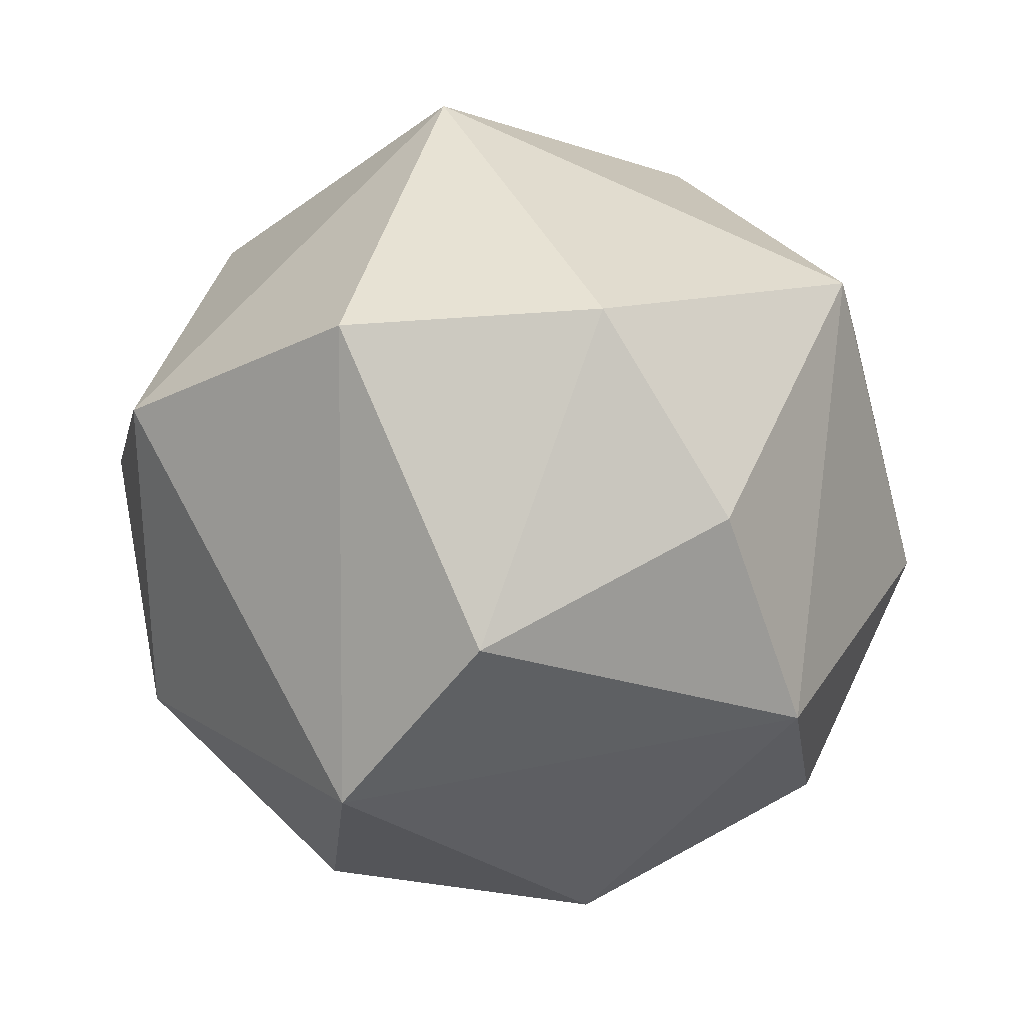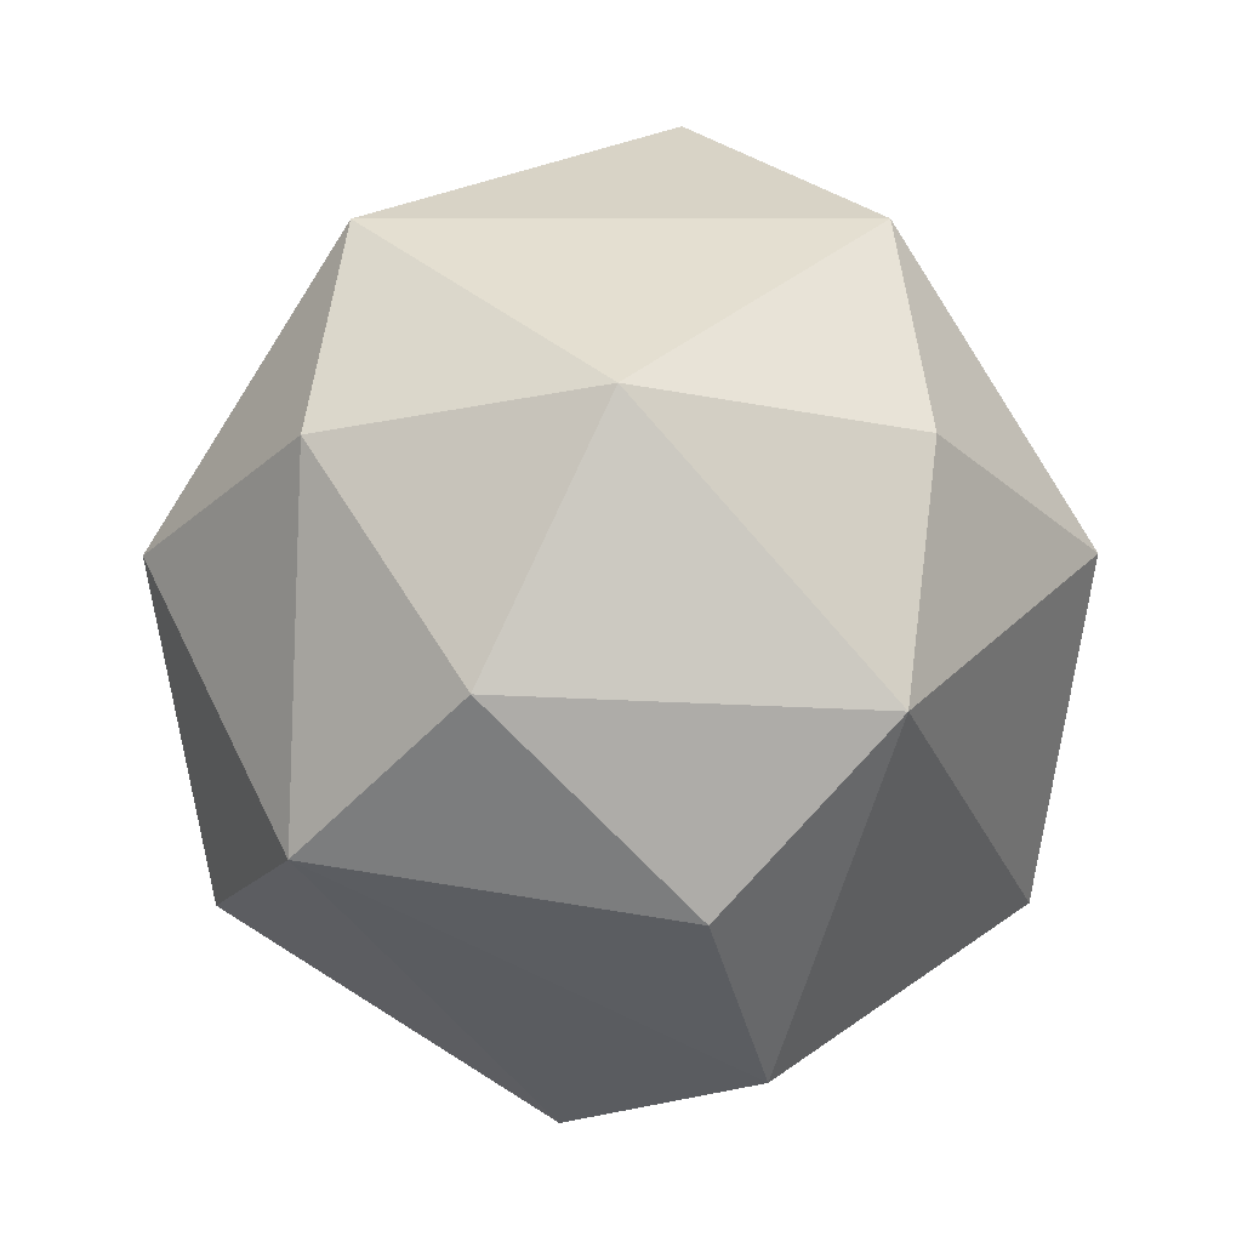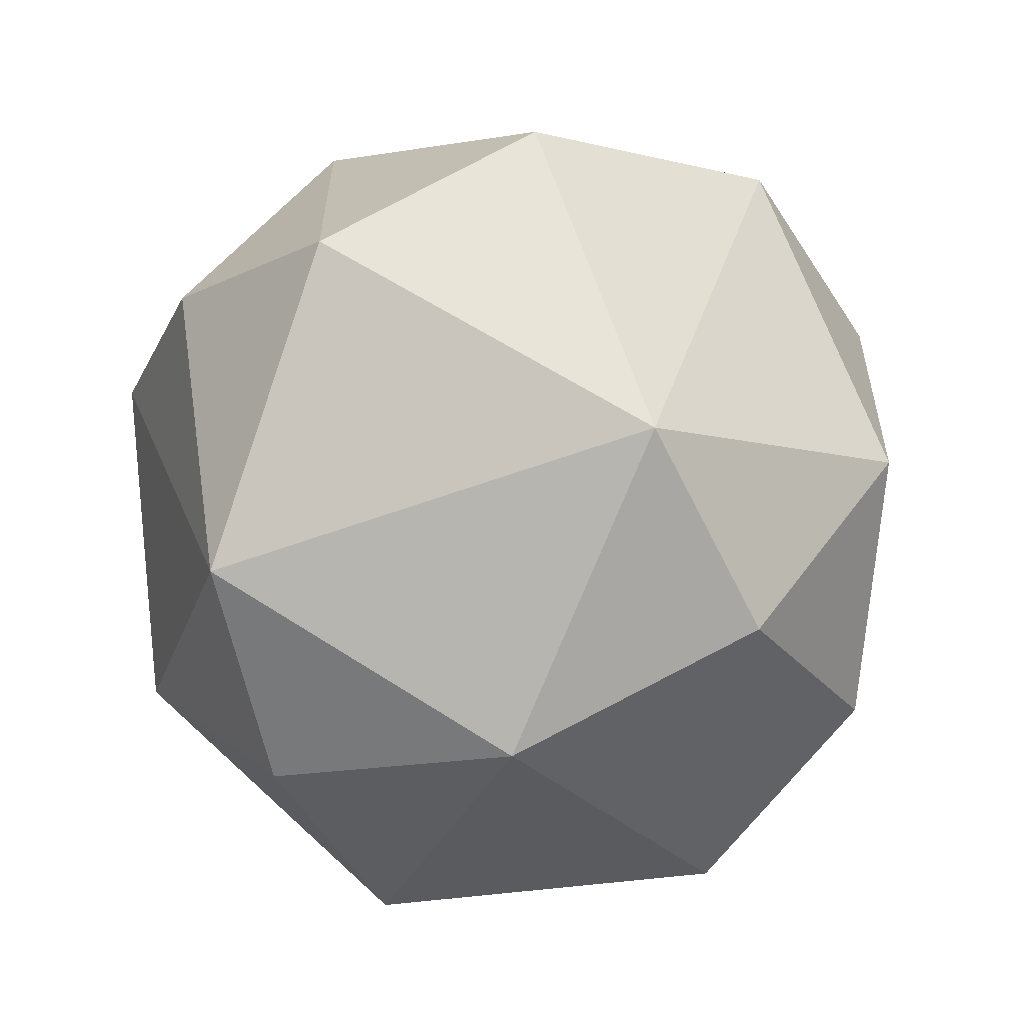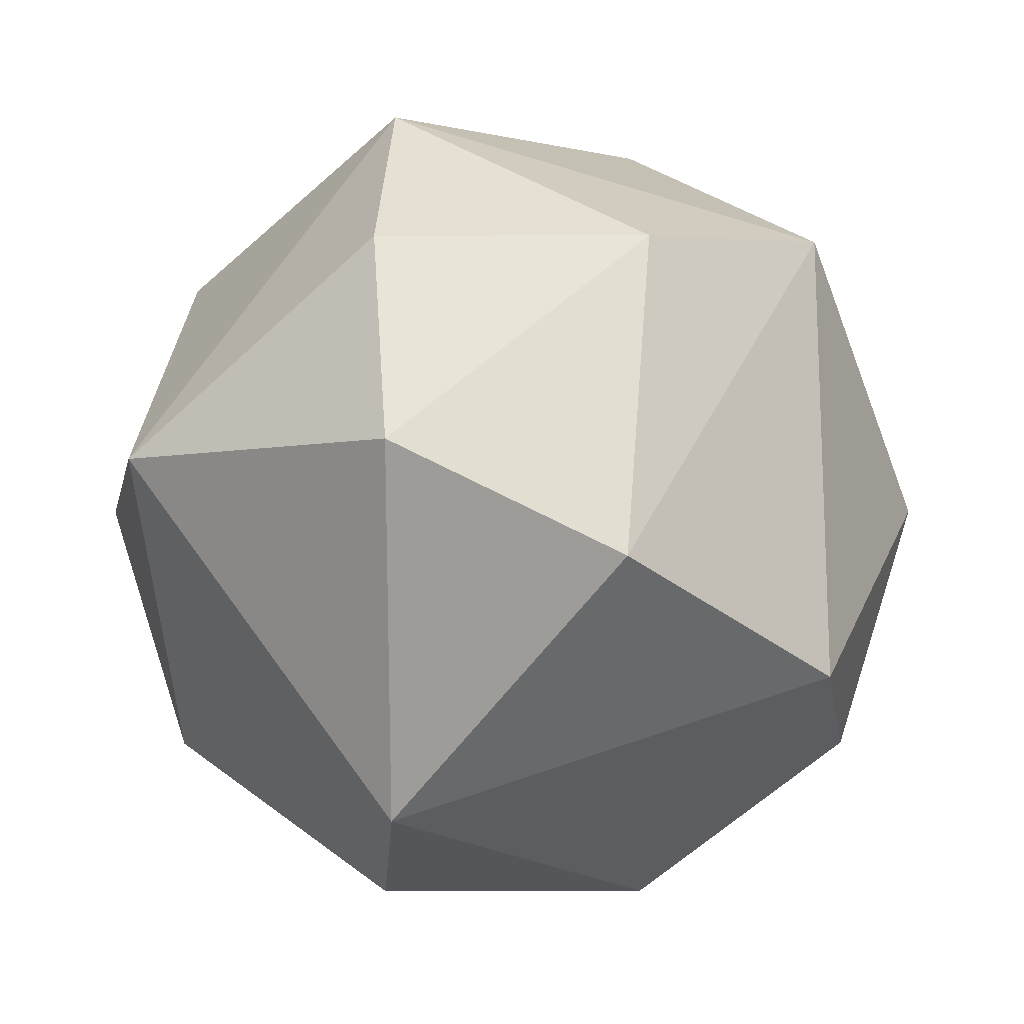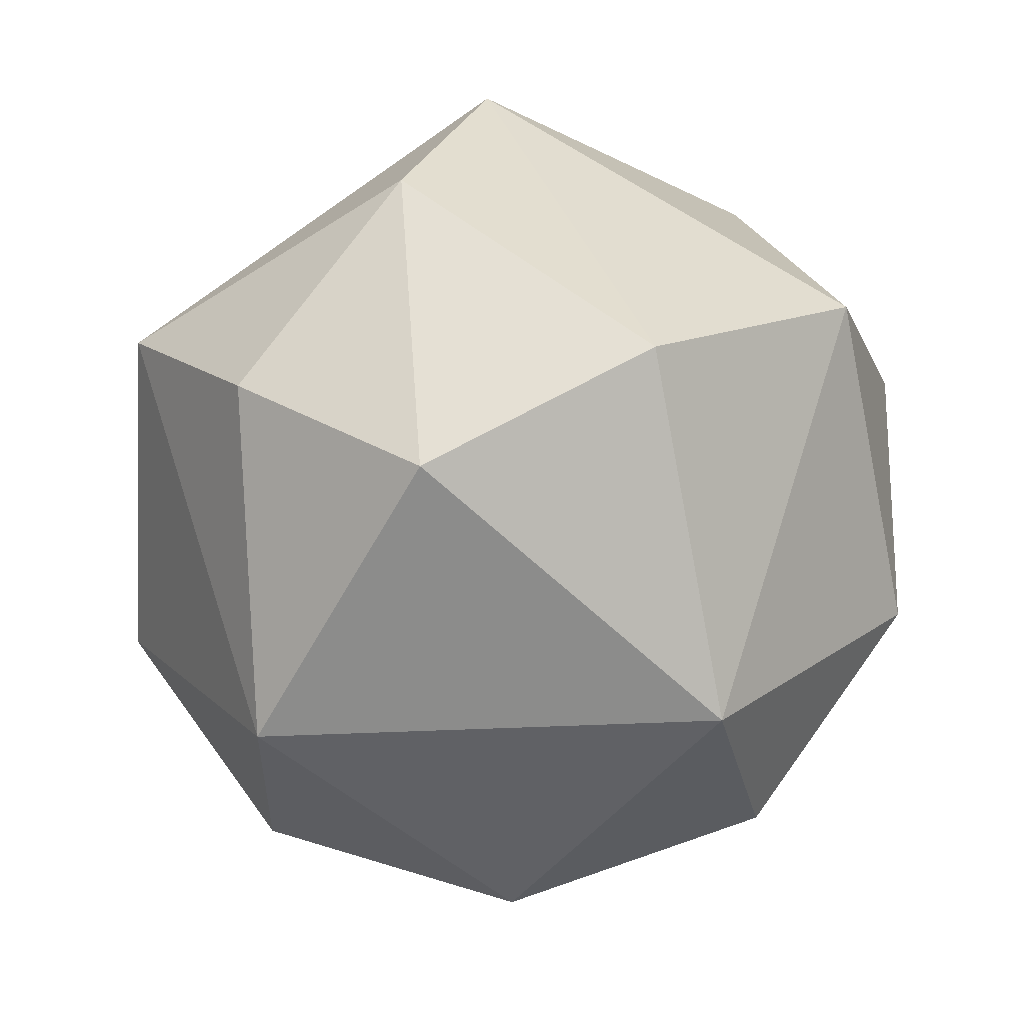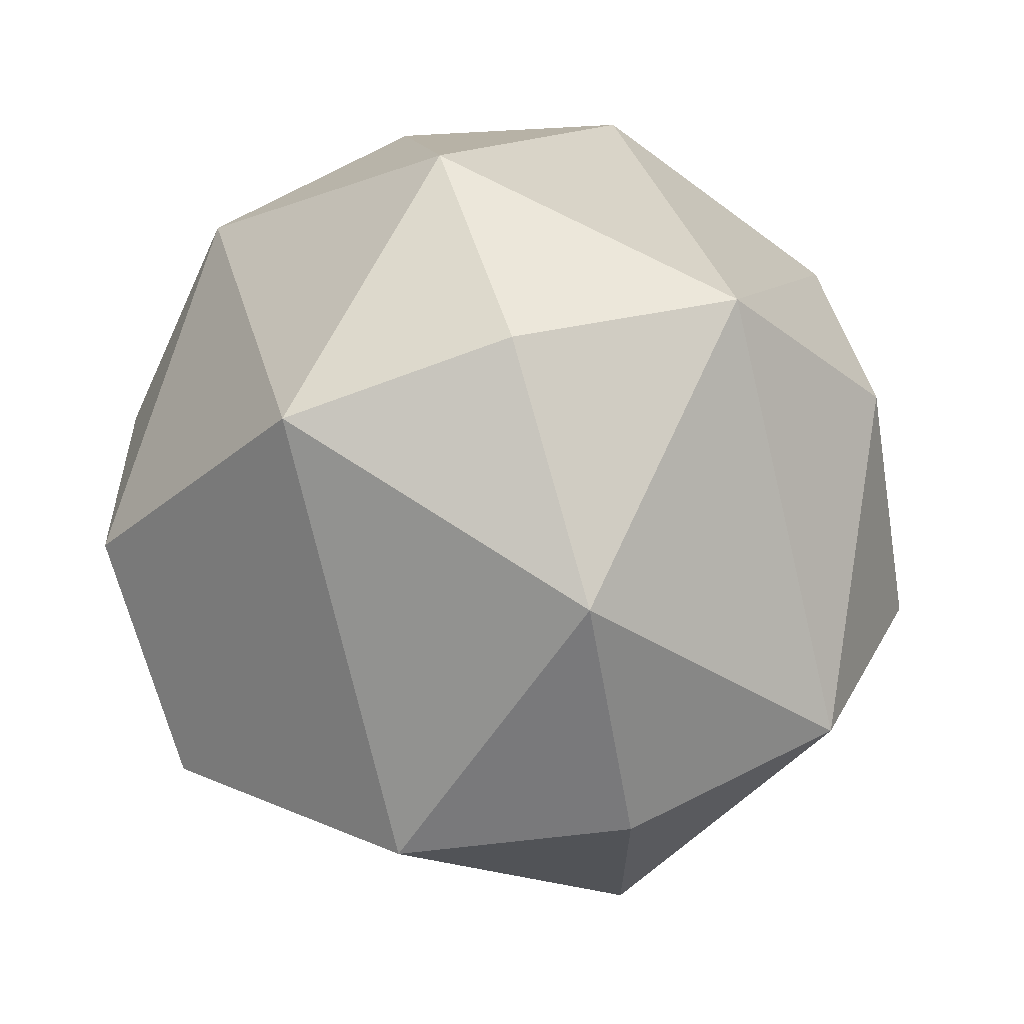
<metadata>
{"format":"obj","ext":"obj","renderer":"f3d","projection":"perspective","resolution":1024,"background":"white","views":[{"elev":76.0,"azim":25.6,"up":"+Y"},{"elev":-25.3,"azim":-107.7,"up":"+Y"},{"elev":-57.4,"azim":-159.3,"up":"+Z"},{"elev":75.8,"azim":-126.1,"up":"+Y"},{"elev":-21.1,"azim":-173.7,"up":"+Z"},{"elev":67.6,"azim":73.4,"up":"+Z"}]}
</metadata>
<code>
o Icosphere_Icosphere.001
v 0.9008 0.4768 -0.04581
v 1.002 0.9932 0.6358
v 0.6426 0.9932 0.3772
v 0.7776 0.9932 -0.04401
v 1.22 0.9932 -0.04581
v 1.358 0.9932 0.3743
v 1.037 1.192 0.1447
v 0.9627 0.353 0.3743
v 0.9985 0.5514 0.6358
v 1.357 0.5514 0.3772
v 1.177 0.3685 0.2595
v 0.7783 0.4136 0.2595
v 0.6417 0.5514 0.3743
v 0.7098 0.5506 0.04865
v 1.222 0.5514 -0.04401
v 1.401 0.7723 0.3898
v 1.401 0.7723 0.1292
v 1 0.7723 0.6812
v 1.248 0.7723 0.6006
v 0.599 0.7723 0.3898
v 0.7521 0.7723 0.6006
v 0.7521 0.7723 -0.08166
v 0.599 0.7723 0.1292
v 1.248 0.7723 -0.08166
v 1 0.7723 -0.1622
v 1.069 1.131 0.4703
v 1.222 1.131 0.2595
v 0.8234 1.176 0.2595
f 8 12 1
f 8 1 11
f 1 14 22
f 10 16 19
f 9 18 21
f 13 20 23
f 1 22 25
f 15 24 17
f 2 6 26
f 3 2 28
f 4 3 28
f 5 4 7
f 6 5 27
f 27 5 7
f 7 4 28
f 28 26 7
f 28 2 26
f 26 27 7
f 26 6 27
f 17 5 6
f 17 24 5
f 25 4 5
f 25 22 4
f 23 3 4
f 23 20 3
f 21 2 3
f 21 18 2
f 19 6 2
f 19 16 6
f 24 25 5
f 24 15 25
f 15 1 25
f 22 23 4
f 22 14 23
f 14 13 23
f 20 21 3
f 20 13 21
f 13 9 21
f 18 19 2
f 18 9 19
f 9 10 19
f 16 17 6
f 16 10 17
f 10 15 17
f 11 1 15
f 1 12 14
f 12 13 14
f 12 8 13
f 8 9 13
f 10 11 15
f 8 11 9
f 11 10 9

</code>
